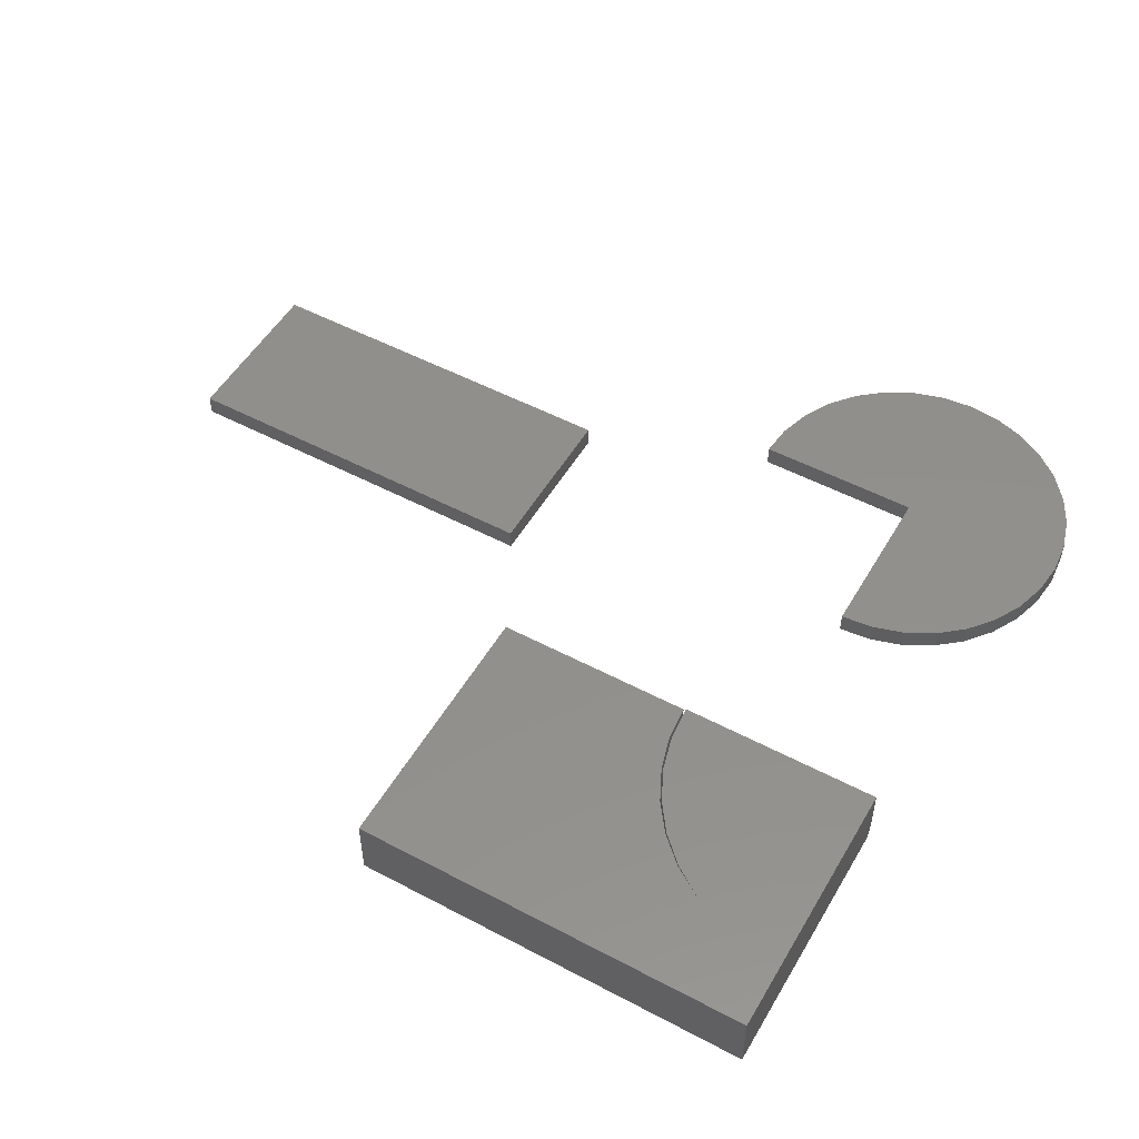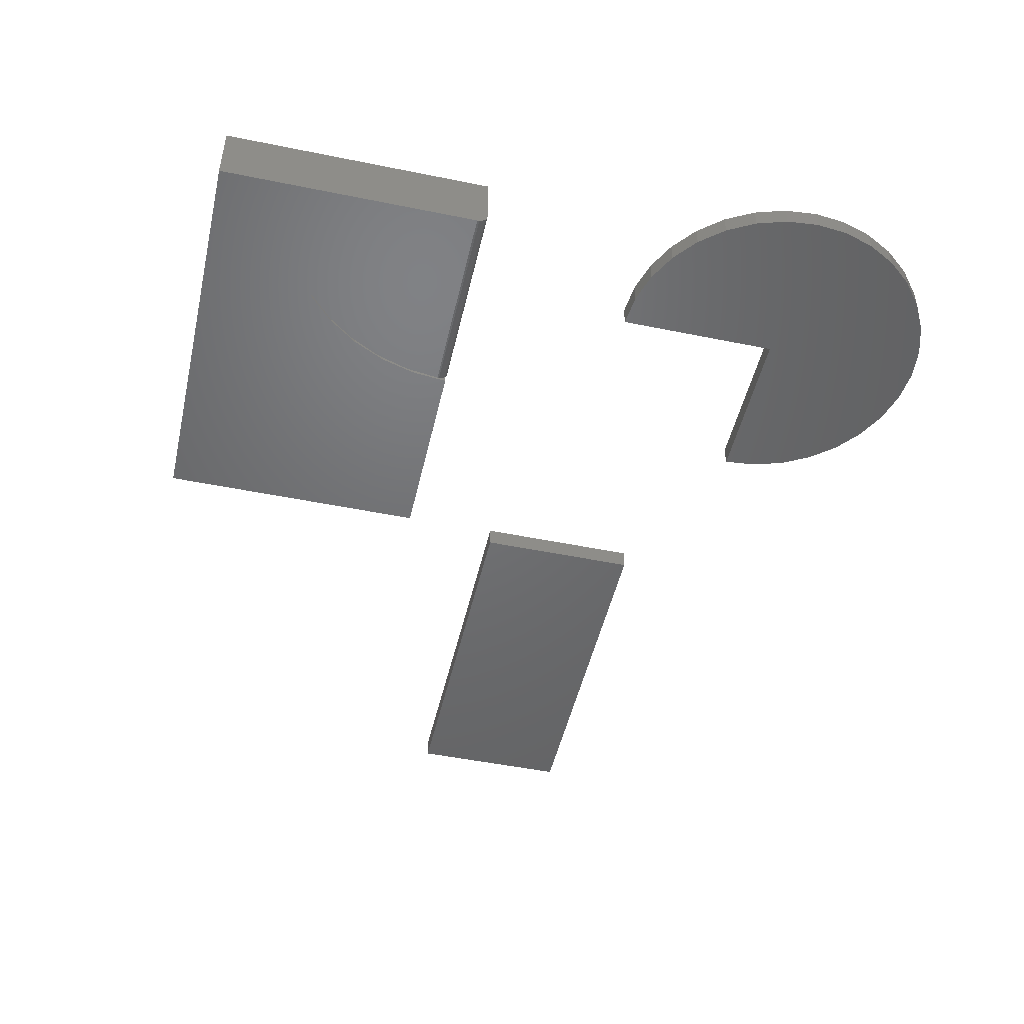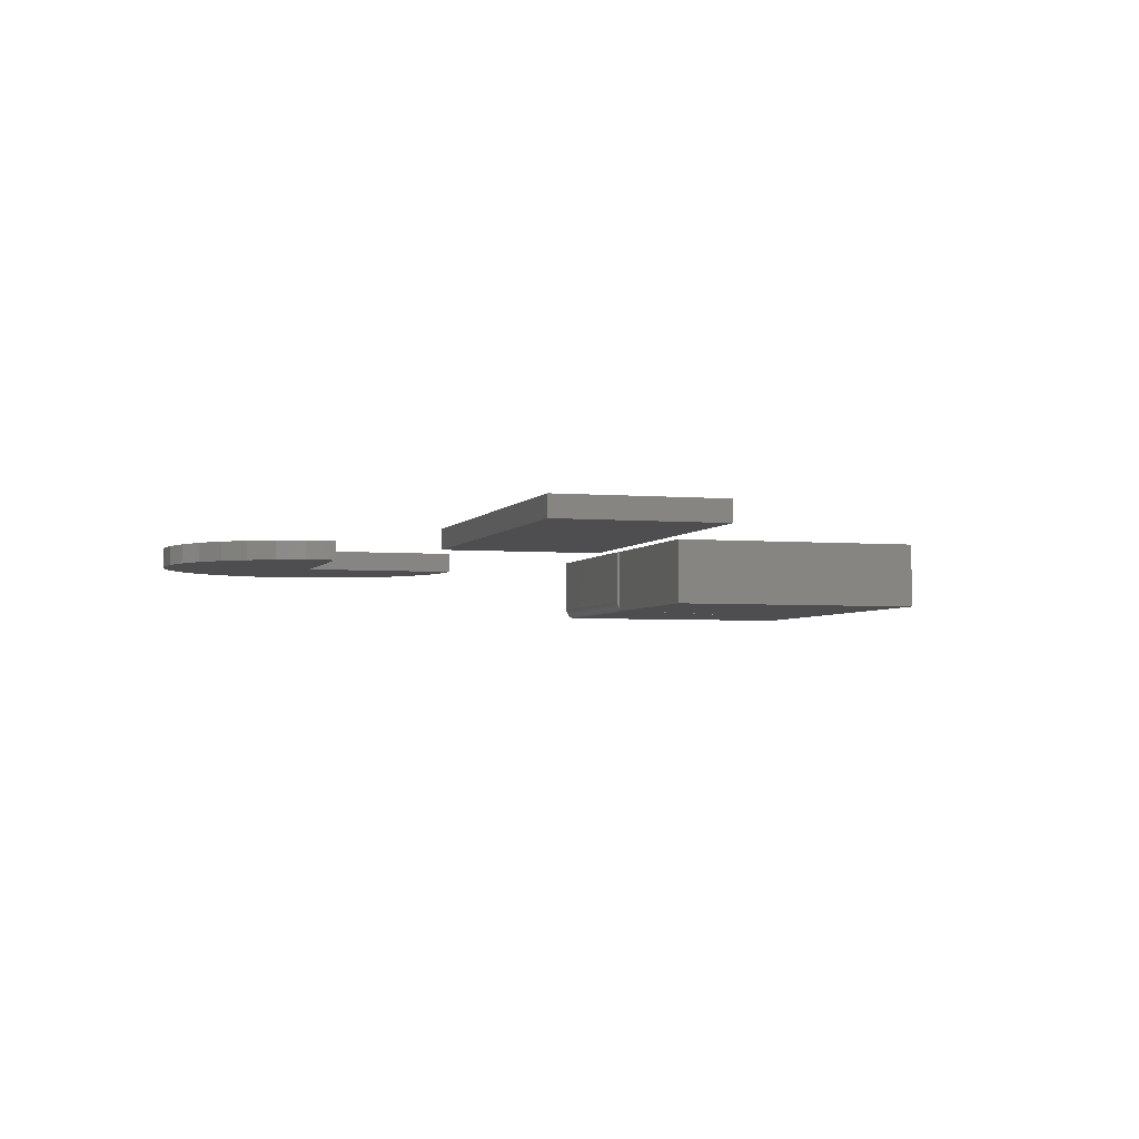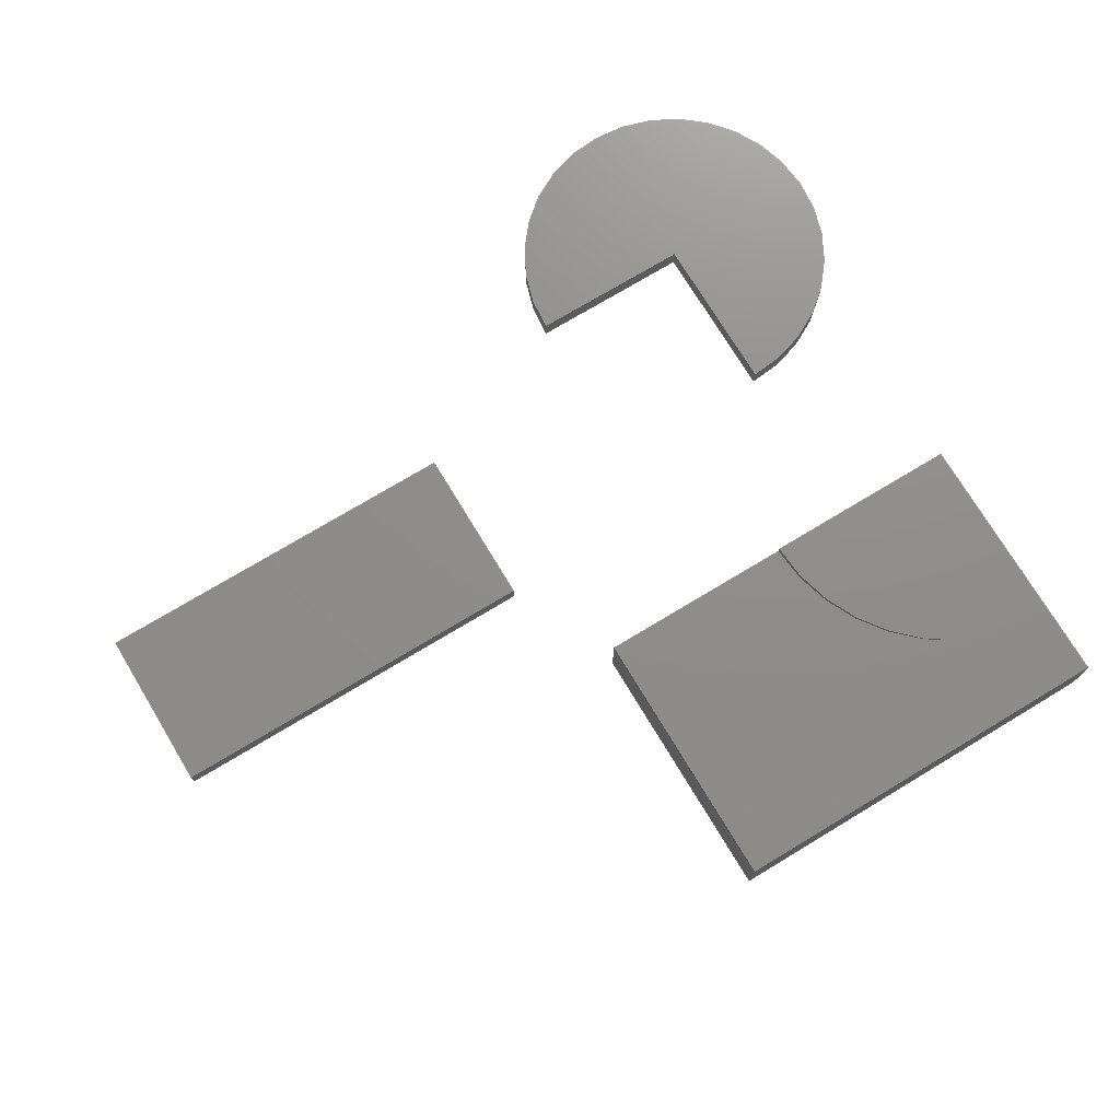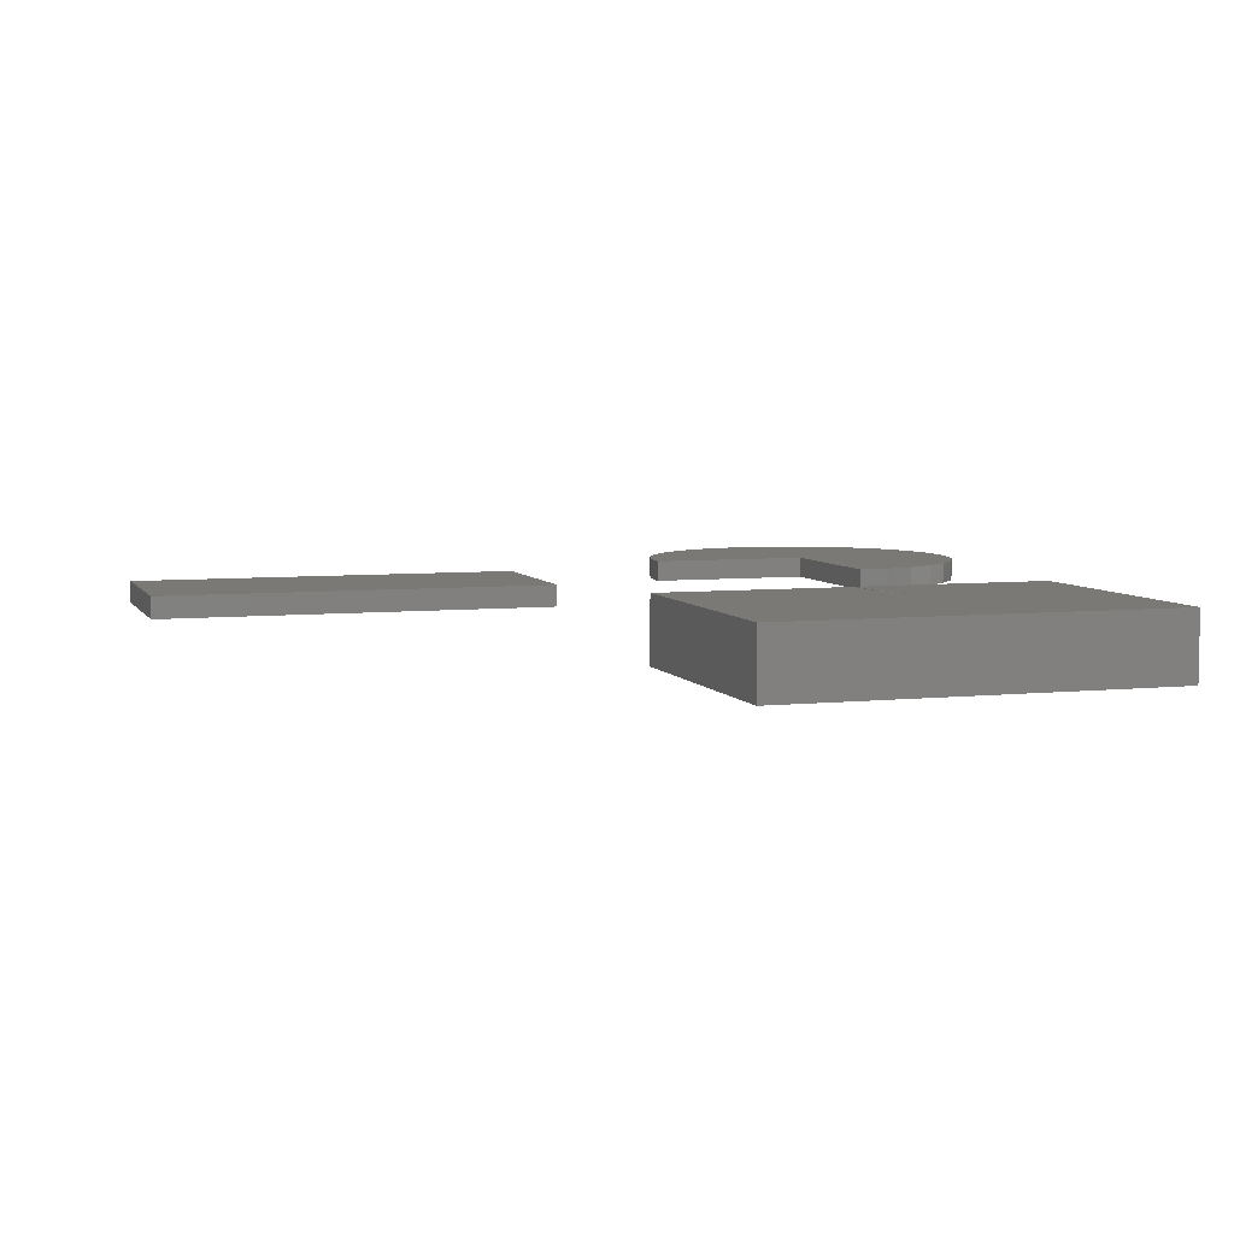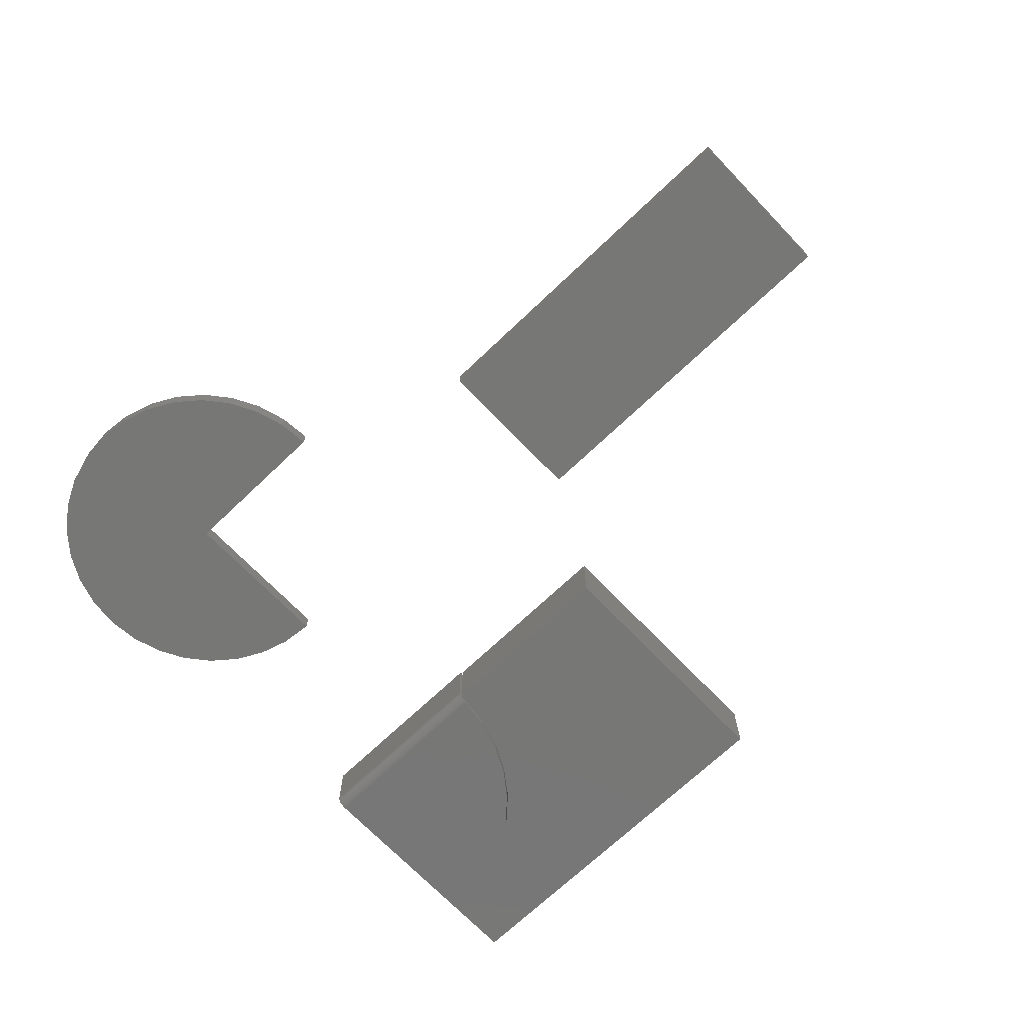
<metadata>
{"format":"stl","ext":"stl","renderer":"f3d","projection":"perspective","resolution":1024,"background":"white","views":[{"elev":52.1,"azim":-150.3,"up":"+Y"},{"elev":-48.9,"azim":-102.8,"up":"+Y"},{"elev":-3.6,"azim":73.3,"up":"+Y"},{"elev":73.7,"azim":148.9,"up":"+Y"},{"elev":5.9,"azim":162.2,"up":"+Y"},{"elev":-69.7,"azim":43.7,"up":"+Y"}]}
</metadata>
<code>
# stl→obj: 115 verts, 218 faces
v -0.6094 -0.09192 -0.001189
v -0.6094 -0.09462 -0.002633
v -0.3047 -0.09306 -0.001717
v -0.3047 -0.09516 -0.00301
v -0.6094 -0.1004 -0.009646
v -0.6094 -0.1013 -0.01258
v -0.3049 -0.1008 -0.01089
v -0.3047 -0.08594 -6.297e-16
v -0.6094 -0.08594 2.343e-17
v -0.3047 -0.08839 -0.0001932
v -0.6094 -0.08899 -0.0003002
v -0.3047 -0.09078 -0.0007703
v -0.3047 -0.09703 -0.004616
v -0.6094 -0.09699 -0.004576
v -0.3048 -0.09862 -0.006497
v -0.6094 -0.09893 -0.006944
v -0.3048 -0.0999 -0.008604
v -0.6094 -0.1016 -0.01562
v -0.3051 -0.1016 -0.01562
v -0.305 -0.1014 -0.01329
v -0.3047 4.77e-17 -9.328e-17
v -0.6094 1.691e-17 0
v -0.6094 -5.638e-18 -0.4062
v -0.6094 -0.1016 -0.4062
v -6.219e-18 6.202e-17 -0.4062
v -0.4629 2.18e-17 -0.2678
v -0.4174 2.85e-17 -0.2381
v -0.378 3.495e-17 -0.2008
v -0.3457 4.095e-17 -0.1571
v -0.3218 4.631e-17 -0.1084
v -0.3069 5.087e-17 -0.05617
v -0.3015 5.098e-17 -0.002138
v 1.853e-17 8.445e-17 -0.002138
v -0.3095 4.417e-17 -0.05406
v -0.3239 3.967e-17 -0.1064
v -0.3473 3.435e-17 -0.1554
v -0.379 2.839e-17 -0.1994
v -0.418 2.196e-17 -0.2371
v -6.219e-18 -0.1016 -0.4062
v 1.853e-17 -0.1016 -0.002138
v -0.3015 -0.1016 -0.002138
v -0.3069 -0.1016 -0.05617
v -0.3218 -0.1016 -0.1084
v -0.3457 -0.1016 -0.1571
v -0.378 -0.1016 -0.2008
v -0.4174 -0.1016 -0.2381
v -0.4215 -0.1016 -0.2399
v -0.3834 -0.1016 -0.2044
v -0.3519 -0.1016 -0.163
v -0.328 -0.1016 -0.1168
v -0.3122 -0.1016 -0.06718
v -0.4651 -0.1016 -0.2684
v -0.4629 -0.1016 -0.2678
v -0.5129 -0.1016 -0.289
v -0.5129 1.507e-17 -0.289
v 0.08594 -0.03125 0.1562
v 0.6562 -0.03125 0.1562
v 0.08594 -0.03125 0.4024
v 0.6562 -0.03125 0.4024
v 0.08594 0 0.1562
v 0.08594 1.366e-17 0.4024
v 0.6562 3.166e-17 0.1562
v 0.6562 4.532e-17 0.4024
v -0.4774 -0.03125 0.7504
v -0.3819 -0.03125 0.7504
v -0.4297 -0.03125 0.7551
v -0.5233 -0.03125 0.7365
v -0.4297 -0.03125 0.5104
v -0.185 -0.03125 0.5104
v -0.1897 -0.03125 0.5581
v -0.6697 -0.03125 0.5581
v -0.6744 -0.03125 0.5104
v -0.6697 -0.03125 0.4626
v -0.6558 -0.03125 0.4167
v -0.6332 -0.03125 0.3744
v -0.6027 -0.03125 0.3373
v -0.5657 -0.03125 0.3069
v -0.5233 -0.03125 0.2843
v -0.4774 -0.03125 0.2703
v -0.4297 -0.03125 0.2656
v -0.6558 -0.03125 0.604
v -0.2036 -0.03125 0.604
v -0.6332 -0.03125 0.6463
v -0.2262 -0.03125 0.6463
v -0.6027 -0.03125 0.6834
v -0.2566 -0.03125 0.6834
v -0.5657 -0.03125 0.7139
v -0.2937 -0.03125 0.7139
v -0.336 -0.03125 0.7365
v -0.4297 2.746e-17 0.7551
v -0.3819 2.985e-17 0.7504
v -0.4774 2.455e-17 0.7504
v -0.5233 2.123e-17 0.7365
v -0.4297 1.359e-17 0.5104
v -0.4297 0 0.2656
v -0.4774 -2.097e-18 0.2703
v -0.5233 -3.873e-18 0.2843
v -0.5657 -4.966e-18 0.3069
v -0.6027 -5.335e-18 0.3373
v -0.6332 -4.966e-18 0.3744
v -0.6558 -3.873e-18 0.4167
v -0.6697 -2.097e-18 0.4626
v -0.6744 2.922e-19 0.5104
v -0.6697 3.204e-18 0.5581
v -0.1897 2.985e-17 0.5581
v -0.185 2.717e-17 0.5104
v -0.336 3.163e-17 0.7365
v -0.2937 3.272e-17 0.7139
v -0.5657 1.763e-17 0.7139
v -0.2566 3.309e-17 0.6834
v -0.6027 1.388e-17 0.6834
v -0.2262 3.272e-17 0.6463
v -0.6332 1.013e-17 0.6463
v -0.2036 3.163e-17 0.604
v -0.6558 6.525e-18 0.604
f 1 2 3
f 3 2 4
f 5 6 7
f 8 9 10
f 10 9 11
f 10 11 12
f 12 11 1
f 12 1 3
f 4 2 13
f 13 2 14
f 13 14 15
f 15 14 16
f 15 16 17
f 17 16 5
f 17 5 7
f 18 19 6
f 6 19 20
f 6 20 7
f 8 21 9
f 9 21 22
f 9 22 5
f 18 6 5
f 23 24 18
f 23 18 5
f 23 5 22
f 11 9 5
f 11 5 16
f 11 16 14
f 11 14 2
f 11 2 1
f 25 23 26
f 25 26 27
f 25 27 28
f 25 28 29
f 25 29 30
f 25 30 31
f 25 31 32
f 25 32 33
f 22 21 34
f 22 34 35
f 22 35 36
f 22 36 37
f 22 37 38
f 22 38 26
f 22 26 23
f 39 40 41
f 39 41 42
f 39 42 43
f 39 43 44
f 39 44 45
f 39 45 46
f 39 46 47
f 39 47 24
f 18 24 47
f 18 47 48
f 18 48 49
f 18 49 50
f 18 50 51
f 18 51 19
f 40 33 41
f 41 33 32
f 39 25 40
f 40 25 33
f 24 23 39
f 39 23 25
f 47 46 27
f 27 46 45
f 27 45 28
f 28 45 44
f 28 44 29
f 29 44 43
f 29 43 30
f 30 43 42
f 30 42 31
f 31 42 41
f 31 41 32
f 52 53 26
f 26 53 47
f 26 47 27
f 54 52 55
f 55 52 26
f 53 38 47
f 38 53 26
f 26 53 52
f 19 51 34
f 35 34 51
f 51 50 35
f 36 35 50
f 50 49 36
f 37 36 49
f 21 3 4
f 21 4 13
f 21 13 15
f 21 15 17
f 21 17 7
f 21 7 20
f 21 20 19
f 21 19 34
f 3 21 8
f 3 8 10
f 3 10 12
f 47 38 48
f 48 38 37
f 48 37 49
f 54 55 52
f 52 55 26
f 56 57 58
f 58 57 59
f 60 61 62
f 62 61 63
f 58 61 56
f 56 61 60
f 59 63 58
f 58 63 61
f 57 62 59
f 59 62 63
f 56 60 57
f 57 60 62
f 64 65 66
f 65 64 67
f 68 69 70
f 68 70 71
f 68 71 72
f 68 72 73
f 68 73 74
f 68 74 75
f 68 75 76
f 68 76 77
f 68 77 78
f 68 78 79
f 68 79 80
f 71 70 81
f 81 70 82
f 81 82 83
f 83 82 84
f 83 84 85
f 85 84 86
f 85 86 87
f 87 86 88
f 87 88 67
f 67 88 89
f 67 89 65
f 90 91 92
f 93 92 91
f 94 95 96
f 94 96 97
f 94 97 98
f 94 98 99
f 94 99 100
f 94 100 101
f 94 101 102
f 94 102 103
f 94 103 104
f 94 104 105
f 94 105 106
f 91 107 93
f 93 107 108
f 93 108 109
f 109 108 110
f 109 110 111
f 111 110 112
f 111 112 113
f 113 112 114
f 113 114 115
f 115 114 105
f 115 105 104
f 95 80 96
f 96 80 79
f 96 79 97
f 97 79 78
f 97 78 98
f 98 78 77
f 98 77 99
f 99 77 76
f 99 76 100
f 100 76 75
f 100 75 101
f 101 75 74
f 101 74 102
f 102 74 73
f 102 73 103
f 103 73 72
f 103 72 104
f 104 72 71
f 104 71 115
f 115 71 81
f 115 81 113
f 113 81 83
f 113 83 111
f 111 83 85
f 111 85 109
f 109 85 87
f 109 87 93
f 93 87 67
f 93 67 92
f 92 67 64
f 92 64 90
f 90 64 66
f 90 66 91
f 91 66 65
f 91 65 107
f 107 65 89
f 107 89 108
f 108 89 88
f 108 88 110
f 110 88 86
f 110 86 112
f 112 86 84
f 112 84 114
f 114 84 82
f 114 82 105
f 105 82 70
f 105 70 106
f 106 70 69
f 68 94 69
f 69 94 106
f 80 95 68
f 68 95 94

</code>
